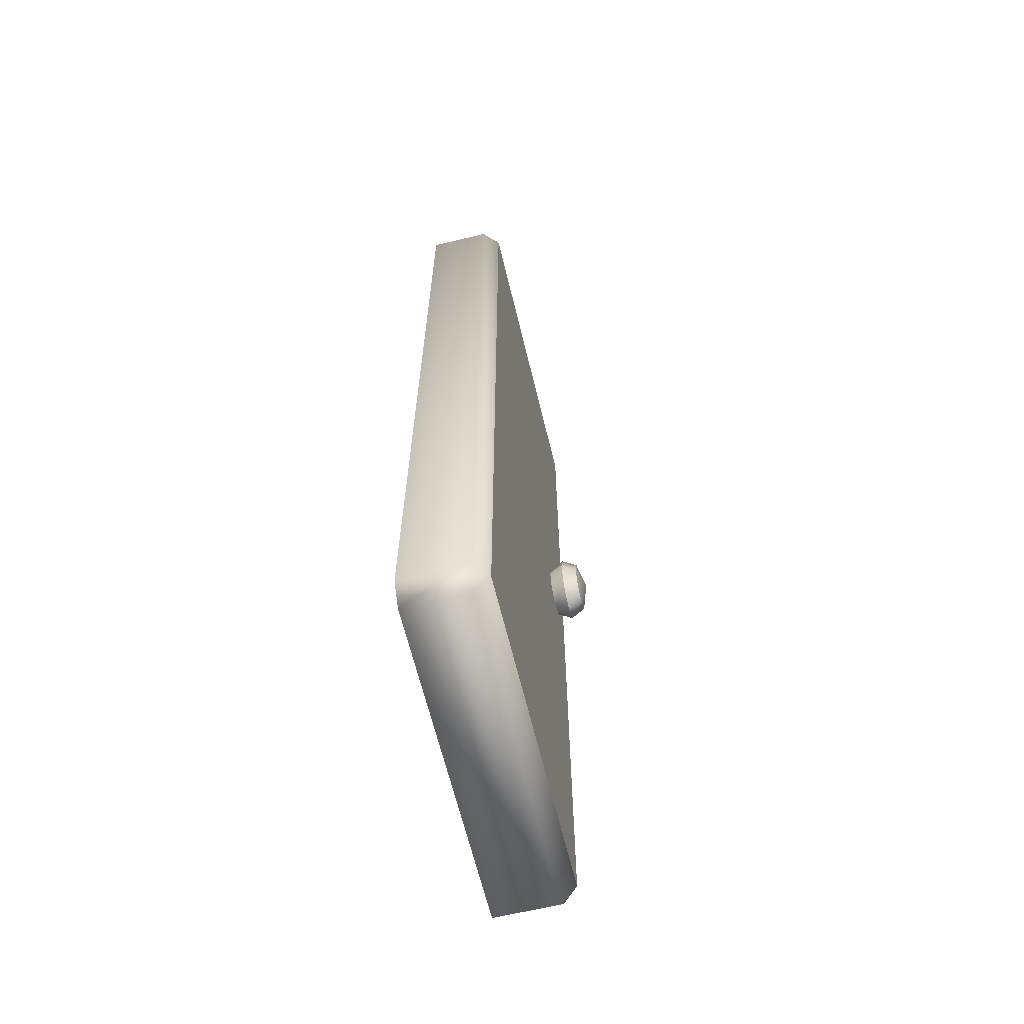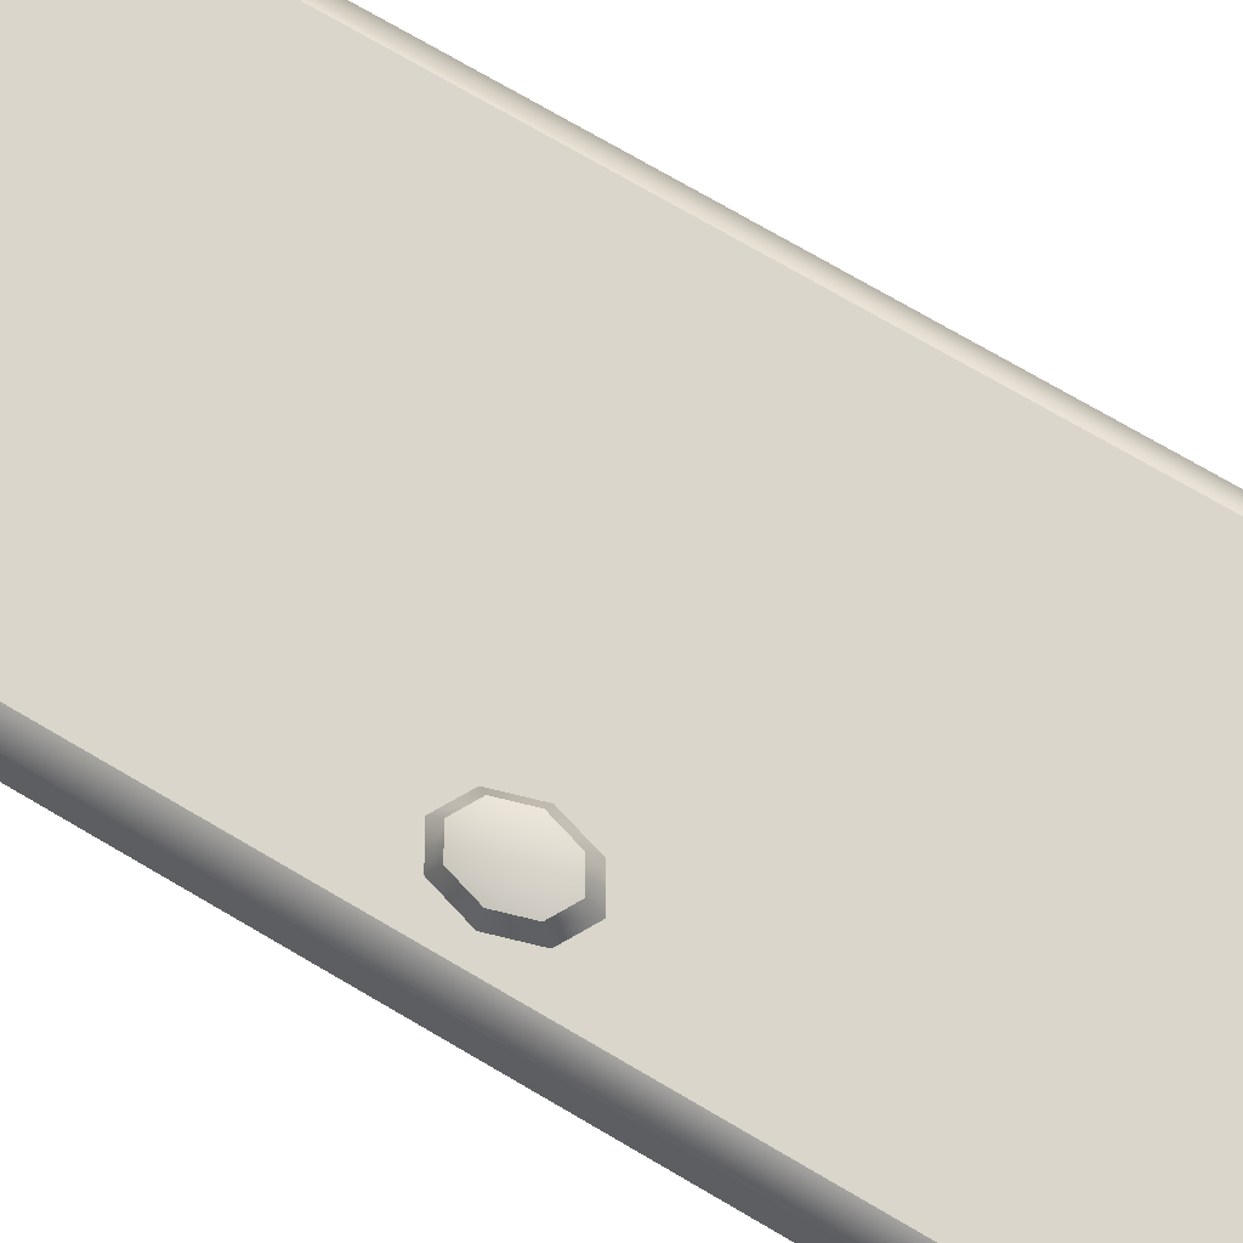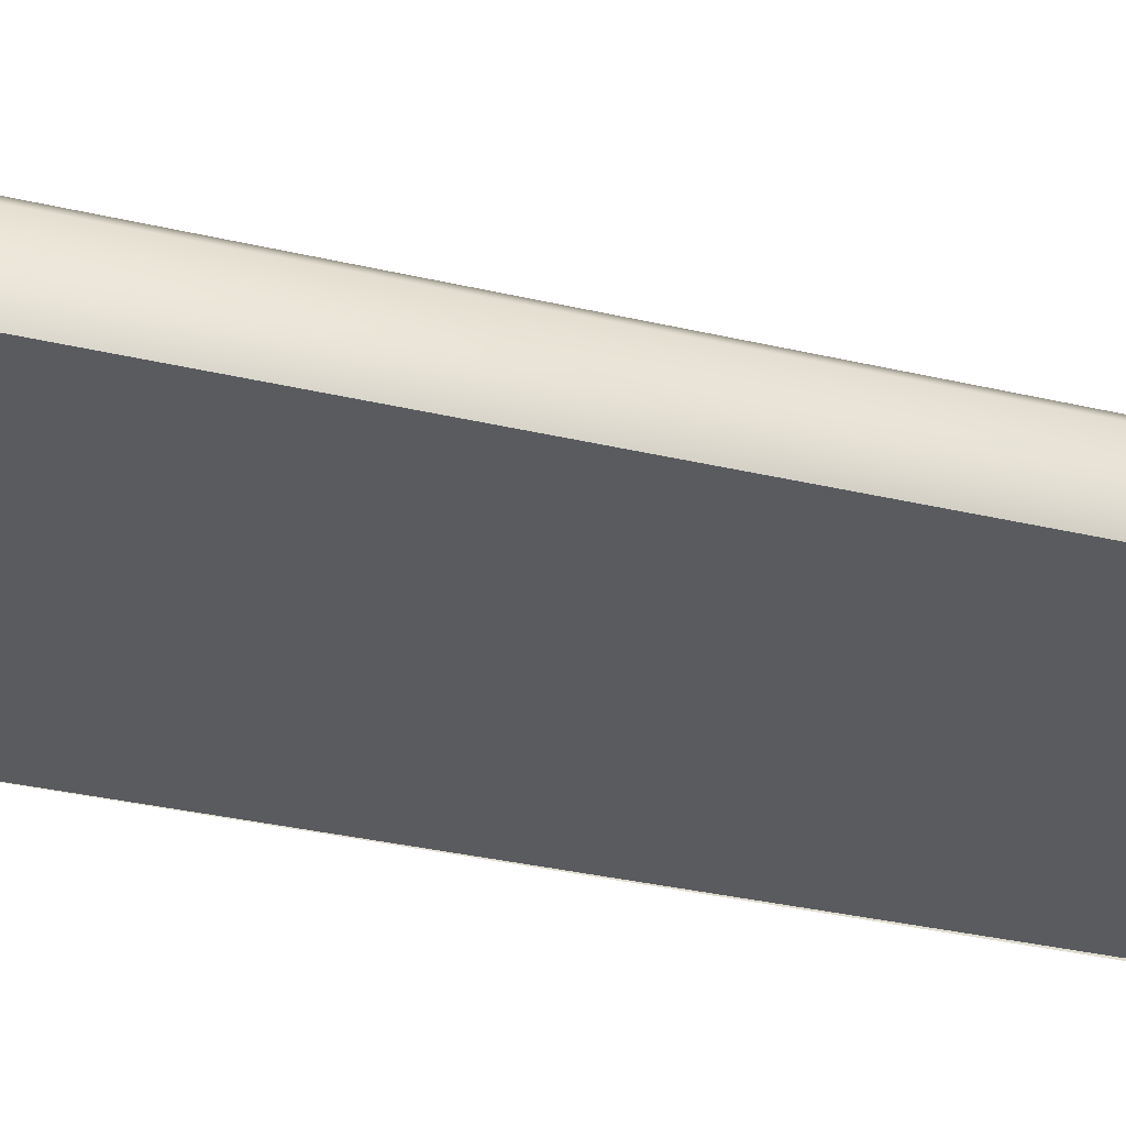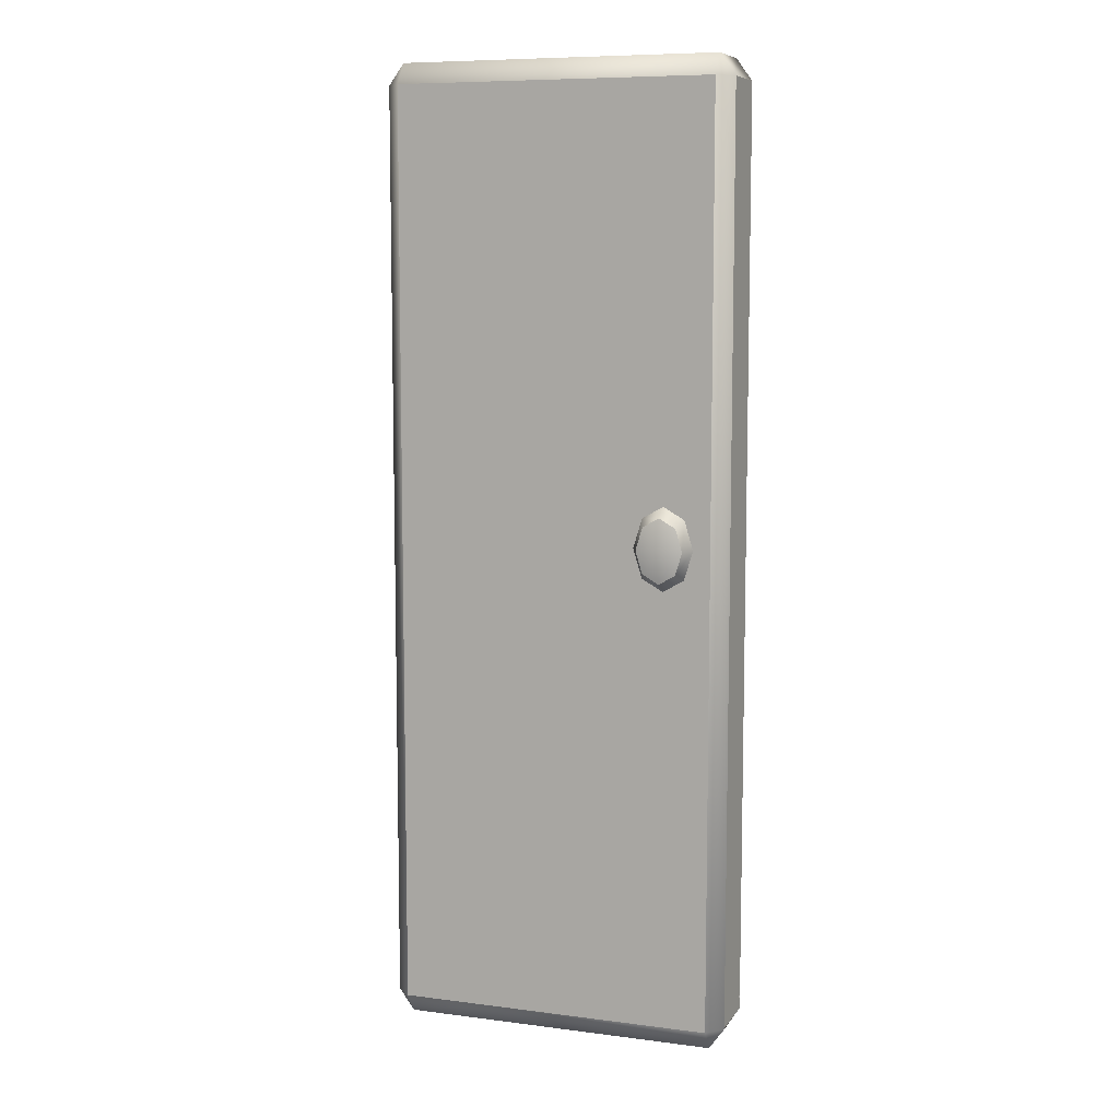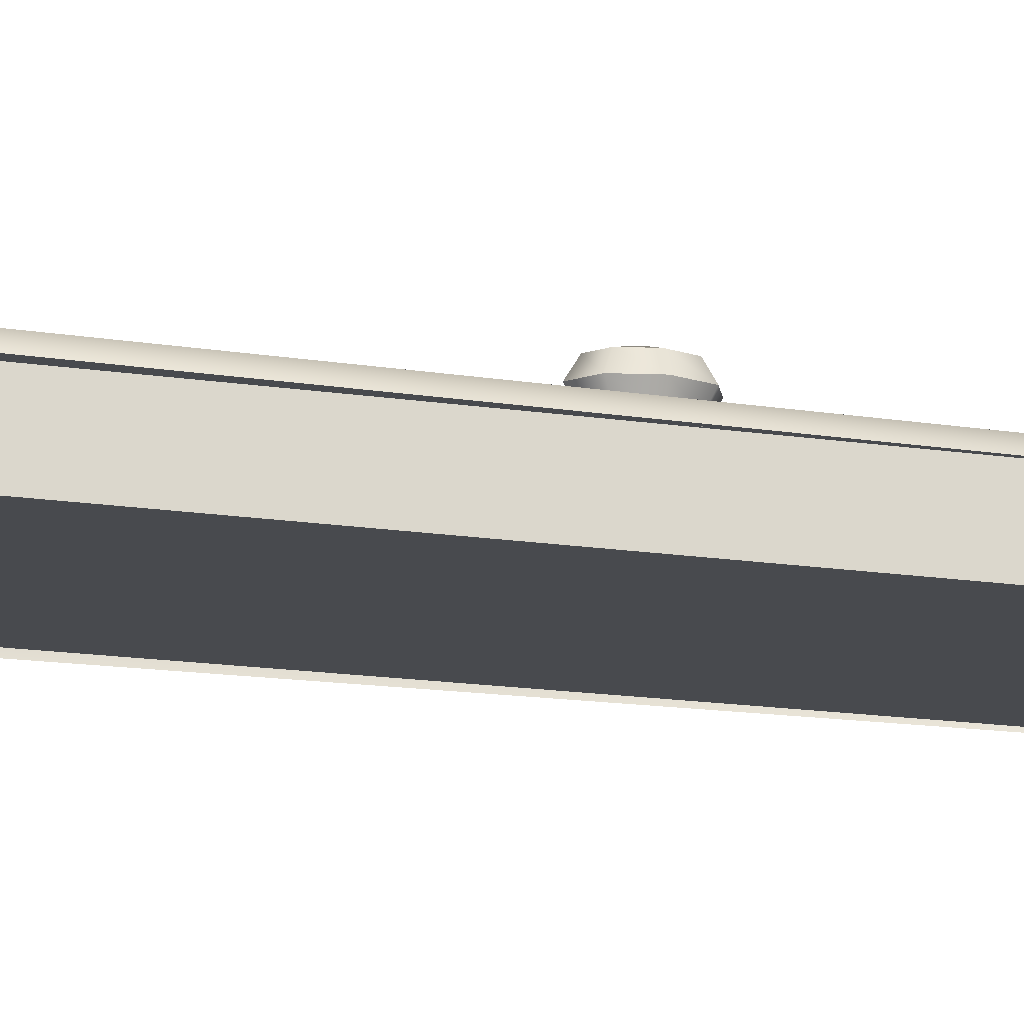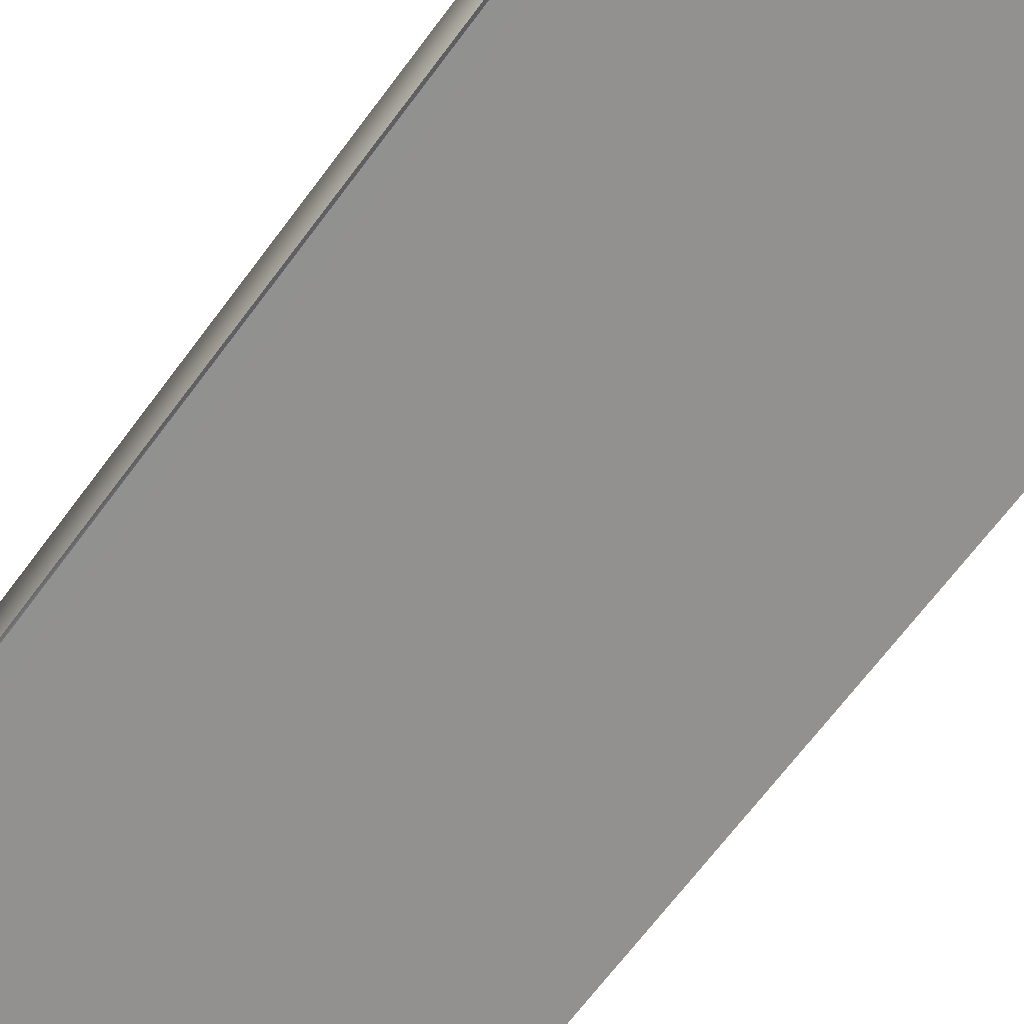
<metadata>
{"format":"obj","ext":"obj","renderer":"f3d","projection":"perspective","resolution":1024,"background":"white","views":[{"elev":-64.7,"azim":-76.4,"up":"+Y"},{"elev":73.5,"azim":120.4,"up":"+Z"},{"elev":-32.4,"azim":-108.4,"up":"+Z"},{"elev":8.4,"azim":19.2,"up":"+Y"},{"elev":-13.1,"azim":68.3,"up":"+Z"},{"elev":-65.9,"azim":-36.3,"up":"+Z"}]}
</metadata>
<code>
o kitchencabinet_leftside
v -0.8162 0.06178 0.5447
v 0.0443 0.06214 0.6956
v 0.0443 2.438 0.6956
v 0.0443 0.06214 0.5356
v 0.0443 2.438 0.5356
v -0.8157 0.006886 0.6956
v -0.8157 0.06214 0.7356
v -0.8557 0.06214 0.6956
v -0.8157 2.438 0.7356
v -0.8157 2.494 0.6956
v -0.8557 2.438 0.6956
v -0.8157 0.006886 0.5356
v -0.8557 0.06214 0.5356
v -0.8557 2.438 0.5356
v -0.8157 2.494 0.5356
v 0.004303 0.006886 0.6956
v 0.004303 0.06214 0.7356
v 0.004303 2.494 0.6956
v 0.004303 2.438 0.7356
v 0.004303 0.006886 0.5356
v 0.004303 2.494 0.5356
v -0.1057 1.302 0.8275
v -0.1597 1.376 0.7724
v -0.182 1.302 0.7724
v -0.1597 1.227 0.7724
v -0.1057 1.196 0.7724
v -0.05172 1.227 0.7724
v -0.02936 1.302 0.7724
v -0.05172 1.376 0.7724
v -0.1057 1.407 0.7724
v -0.1475 1.36 0.8097
v -0.1475 1.36 0.7351
v -0.1648 1.302 0.8097
v -0.1648 1.302 0.7351
v -0.1475 1.244 0.8097
v -0.1475 1.244 0.7351
v -0.1057 1.22 0.8097
v -0.1057 1.22 0.7351
v -0.06394 1.244 0.8097
v -0.06394 1.244 0.7351
v -0.04664 1.302 0.8097
v -0.04664 1.302 0.7351
v -0.06394 1.36 0.8097
v -0.06394 1.36 0.7351
v -0.1057 1.383 0.8097
v -0.1057 1.383 0.7351
v -0.8157 2.438 0.5353
v 0.04387 0.06215 0.54
v 0.04427 2.438 0.5353
f 17 19 9 7
f 21 15 10 18
f 8 11 14 13
f 6 7 8
f 9 10 11
f 16 2 17
f 18 19 3
f 12 6 8 13
f 7 9 11 8
f 10 15 14 11
f 16 20 4 2
f 21 18 3 5
f 19 17 2 3
f 6 16 17 7
f 18 10 9 19
f 12 20 16 6
f 43 45 22
f 44 29 28 42
f 34 24 23 32
f 38 26 25 36
f 28 41 39 27
f 30 45 43 29
f 25 35 33 24
f 23 31 45 30
f 24 33 31 23
f 26 37 35 25
f 46 30 29 44
f 45 31 22
f 40 27 26 38
f 27 39 37 26
f 32 23 30 46
f 39 41 22
f 29 43 41 28
f 36 25 24 34
f 42 28 27 40
f 35 37 22
f 33 35 22
f 37 39 22
f 31 33 22
f 41 43 22
f 48 49 47 1
f 1 12 13
f 20 12 1 4
f 14 15 47
f 15 21 5 47
f 4 16 3 49

</code>
